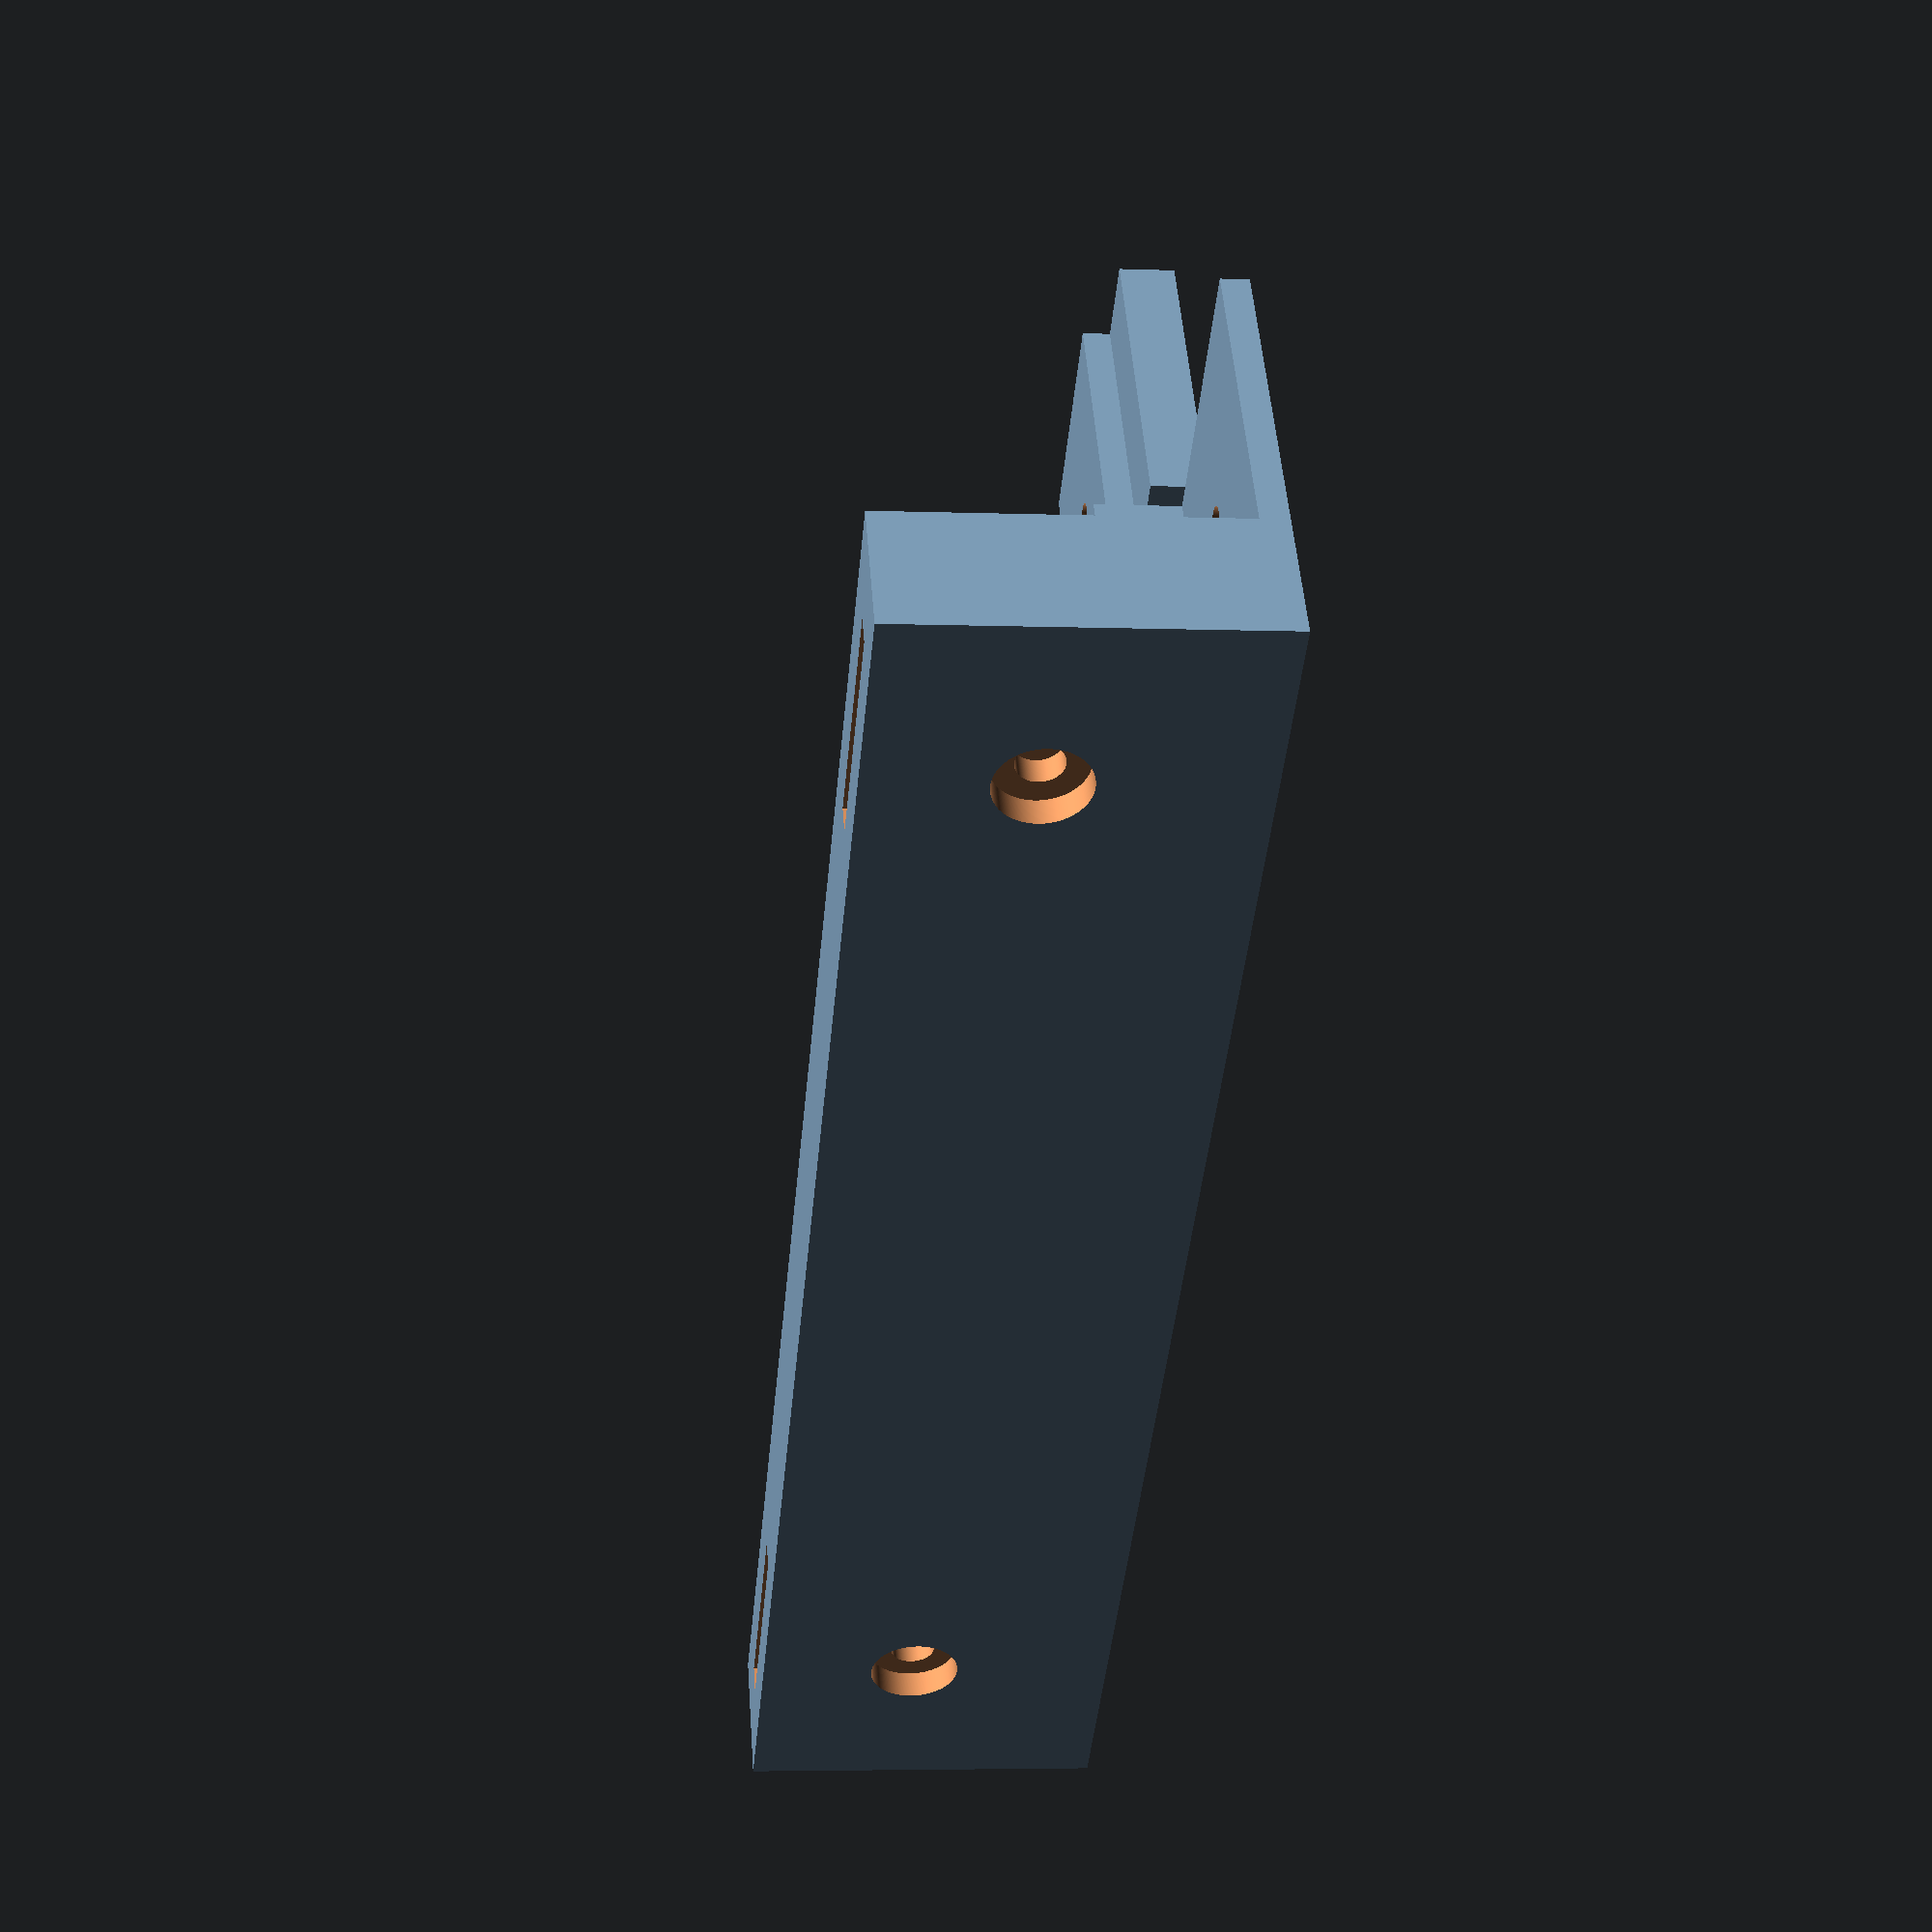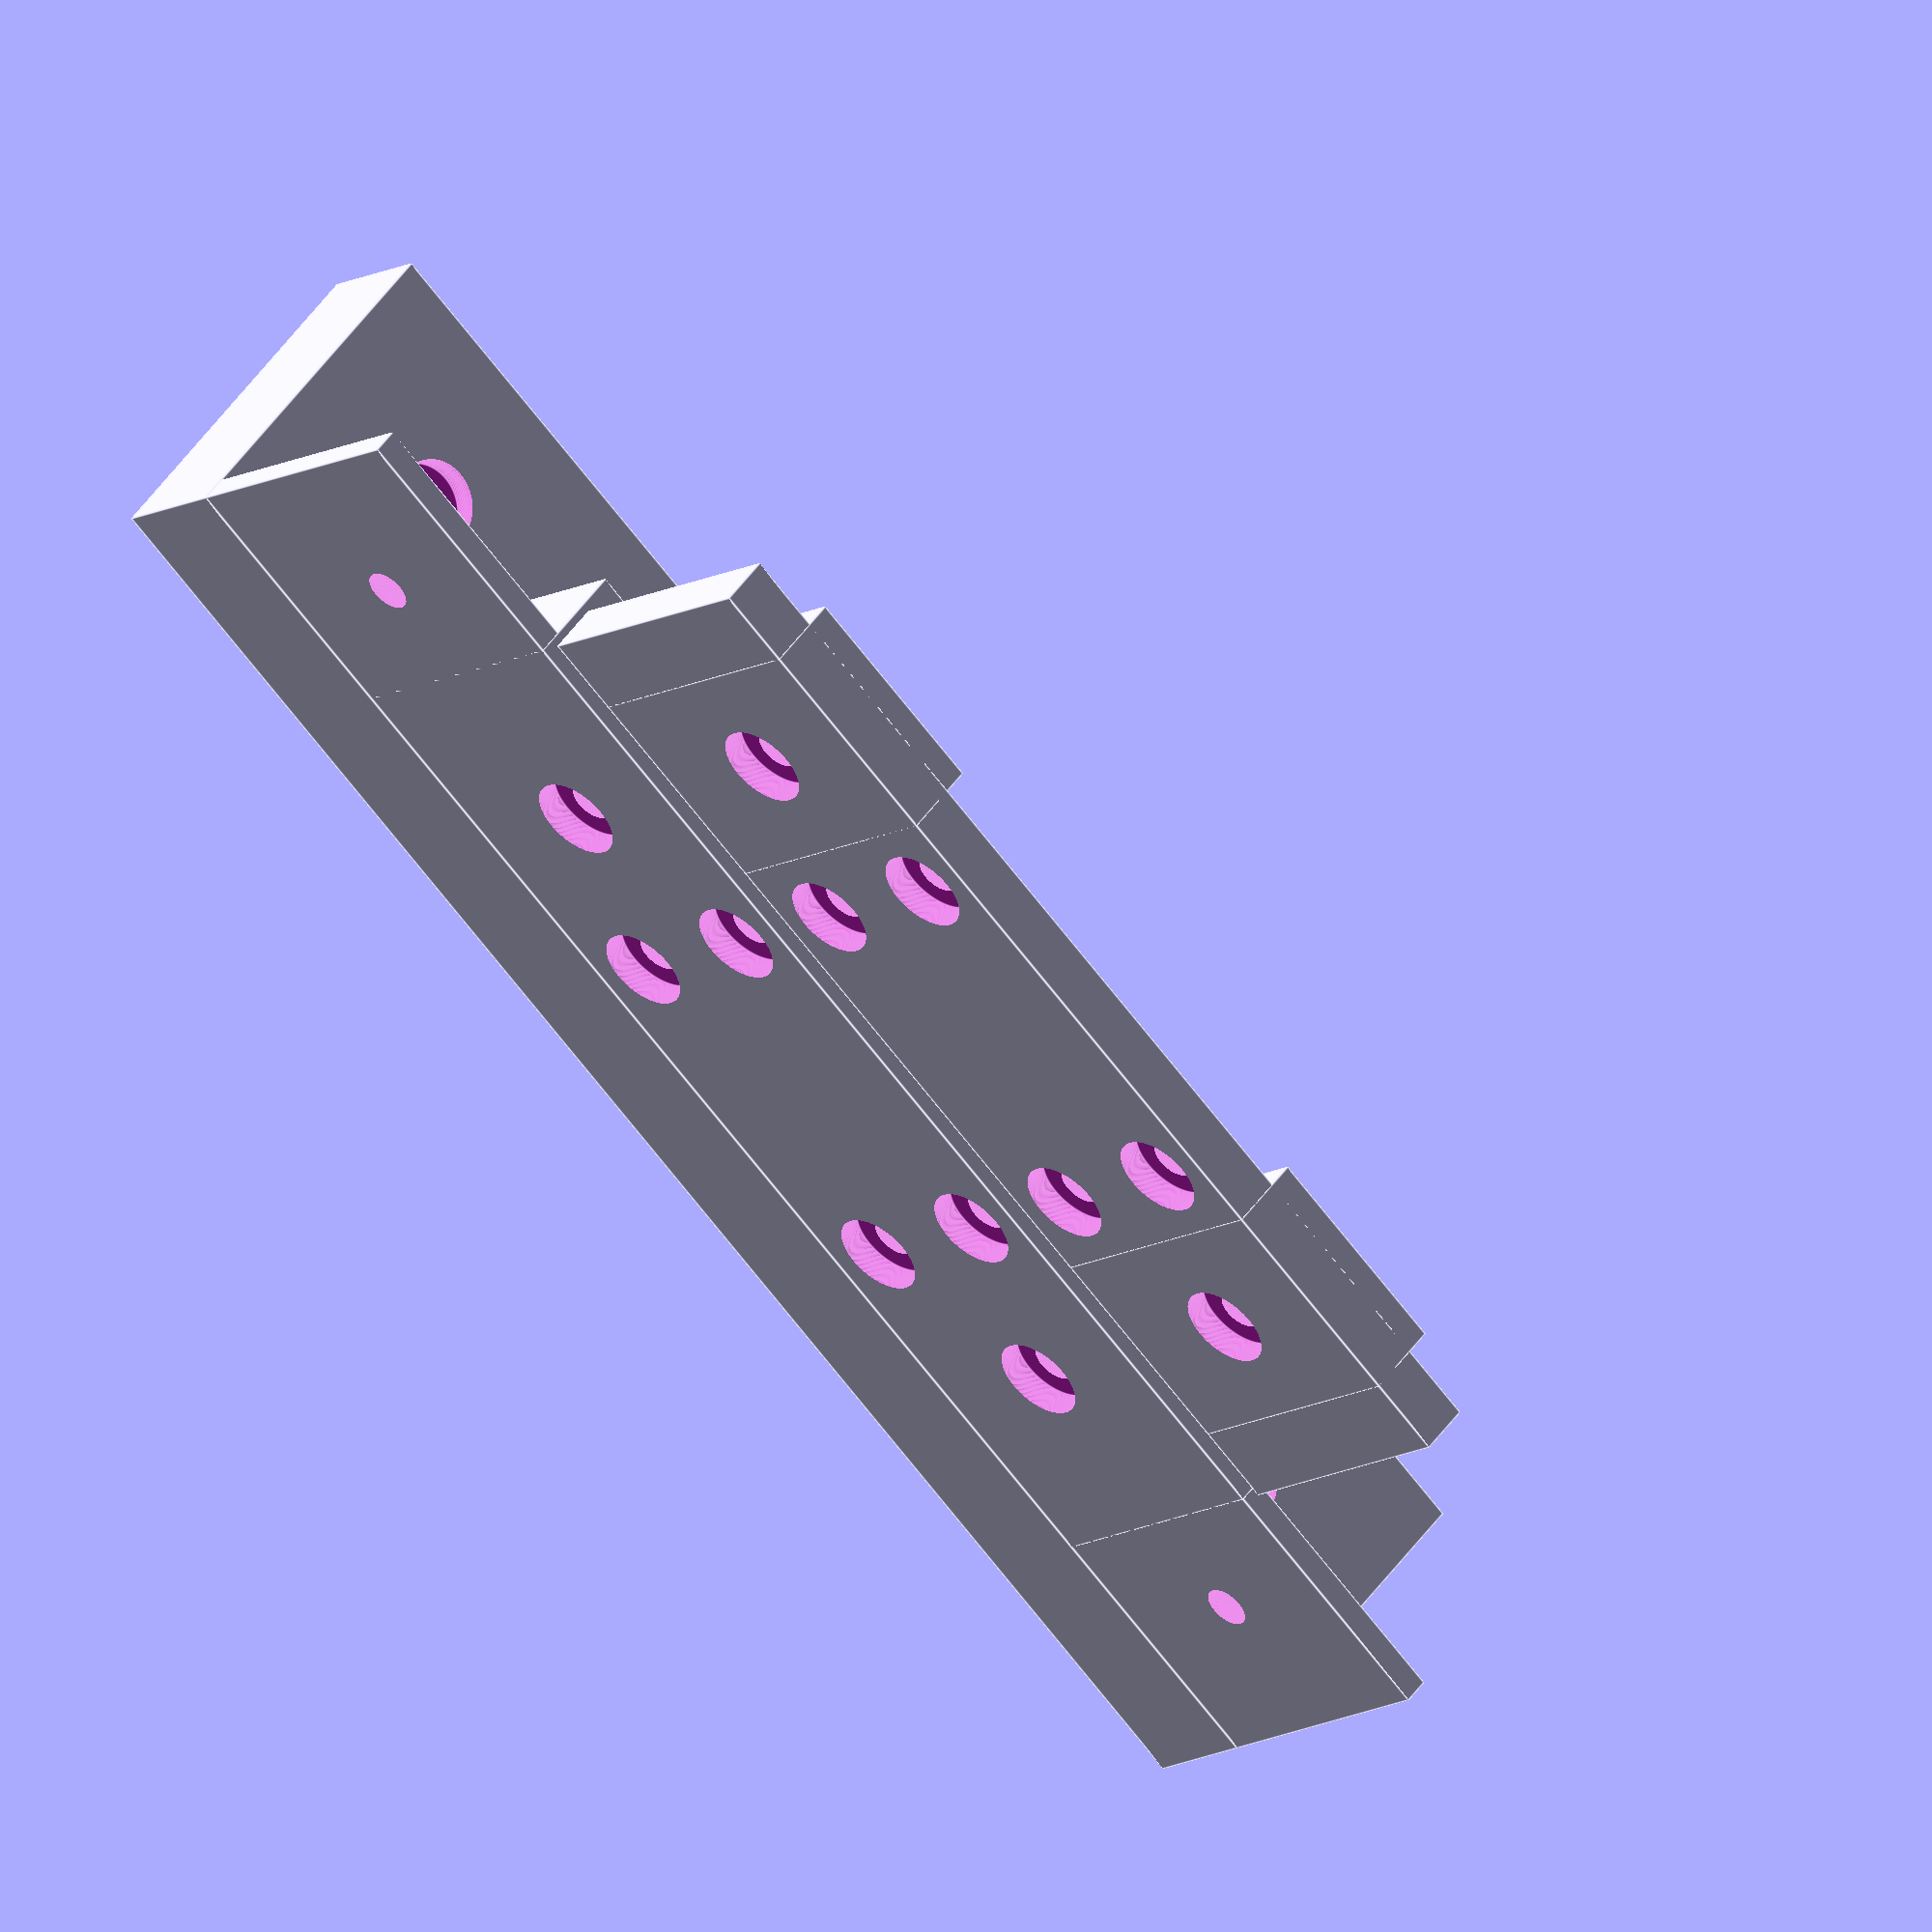
<openscad>
/* 
 * Bracket to support imaging surface for automonous moth trap
 *
 * This design produces a bracket that holds two 25 x 3 mm aluminium bar
 * at the same separation as in AMT_PiZero_BaseBracket and two vertical
 * bars to support the imaging surface. See https://amt.hobern.net/ 
 * for more detail.
 *
 * Author: Donald Hobern
 * Copyright: Copyright 2021, Donald Hobern
 * License: CC0
 * Version: 1.0.0
 * Email: dhobern@gmail.com
 */

// From AMT_PiZero_BaseBracket 
length = 25; 
width = 121;
height = 80;
cornerradius = 6;
barwidth = 25.2;
bardepth = 3.2;
thickness = 3;
screwdiam = 5;
screwinset = 8;

footlength = 30;
footwidth = 35;
screwrecessdiam = 10;
screwrecessdepth = 3;

riserheight = 40;

centrelength = width + 2 * thickness;
mainlength = centrelength + 2 * footlength;

// To adjust design and ensure that the design is at least mostly manifold.
fudge = 0.1;
fudge2 = 0.2;

$fn = 360;

difference() {
    // main block
    union() {
        cube([mainlength, footwidth, thickness]);
        translate([(mainlength - centrelength) / 2, 0, 0]) {
            cube([centrelength, footwidth, bardepth + 2 * thickness + screwrecessdepth]);
        }
        translate([0, footwidth, 0]) {
            cube([mainlength, bardepth + 4 * thickness, riserheight]);
        }
    }
    for (i = [(mainlength - centrelength) / 2 + thickness + cornerradius, (mainlength + centrelength) / 2 - thickness - cornerradius - barwidth]) {
        translate([i, -fudge, thickness + screwrecessdepth]) {
            cube([barwidth, footwidth + fudge2, bardepth + thickness + fudge]);
        }
    }
    for (i = [screwinset, mainlength - screwinset - barwidth]) {
        translate([i, footwidth + 2 * thickness, riserheight - footwidth]) {
            cube([barwidth, bardepth, footwidth + fudge]);
        }
    }
    for (i = [(mainlength - centrelength) / 2 + thickness + cornerradius + barwidth / 2, (mainlength + centrelength) / 2 - thickness - cornerradius - barwidth / 2]) {
        translate([i, footwidth / 2, -fudge]) {
            cylinder(d = screwdiam, h = bardepth + 2 * thickness + screwrecessdepth + fudge2);
            cylinder(d = screwrecessdiam, h = screwrecessdepth + fudge);
        }
    }
    for (i = [(mainlength - centrelength) / 2 + thickness + cornerradius + barwidth + screwinset, (mainlength + centrelength) / 2 - thickness - cornerradius - barwidth - screwinset]) {
        for(j = [screwinset, footwidth - screwinset]) {
            translate([i, j, -fudge]) {
                cylinder(d = screwdiam, h = bardepth + 2 * thickness + screwrecessdepth + fudge2);
                cylinder(d = screwrecessdiam, h = screwrecessdepth + fudge);
            }
        }
    }
    for (i = [footwidth /2, mainlength - footwidth / 2]) {
        translate([i, footwidth / 2, - fudge]) {
            cylinder(d = screwdiam, h = thickness + fudge2);
        }
    }
    for (i = [screwinset + barwidth / 2, mainlength - screwinset - barwidth / 2]) {
        translate([i, footwidth - fudge, riserheight - footwidth / 2]) rotate([-90, 0, 0]) {
            cylinder(d = screwdiam, h = bardepth + 4 * thickness + fudge2);
            cylinder(d = screwrecessdiam, h = screwrecessdepth + fudge);
            translate([0, 0, bardepth + 4 * thickness - screwrecessdepth]) {
                cylinder(d = screwrecessdiam, h = screwrecessdepth + fudge2);
            }
        }
    }
}

translate([0, -footwidth - thickness, , 0]) {
    difference() {
        translate([(mainlength - centrelength) / 2, 0, 0]) {
            union() {
                cube([centrelength, footwidth, 2 * thickness]);
                for(i = [thickness + cornerradius, centrelength - thickness - cornerradius - barwidth]) {
                    translate([i + fudge, 0, 0]) {
                        cube([barwidth - fudge2, footwidth, 3 * thickness]);
                    }
                }
            }
        }
        for (i = [(mainlength - centrelength) / 2 + thickness + cornerradius + barwidth / 2, (mainlength + centrelength) / 2 - thickness - cornerradius - barwidth / 2]) {
            translate([i, footwidth / 2, -fudge]) {
                cylinder(d = screwdiam, h = bardepth + 2 * thickness + screwrecessdepth + fudge2);
                cylinder(d = screwrecessdiam, h = screwrecessdepth + fudge);
            }
        }
        for (i = [(mainlength - centrelength) / 2 + thickness + cornerradius + barwidth + screwinset, (mainlength + centrelength) / 2 - thickness - cornerradius - barwidth - screwinset]) {
                for(j = [screwinset, footwidth - screwinset]) {
                    translate([i, j, -fudge]) {
                        cylinder(d = screwdiam, h = bardepth + 2 * thickness + screwrecessdepth + fudge2);
                        cylinder(d = screwrecessdiam, h = screwrecessdepth + fudge);
                }
            }
        }
    }    
}

</openscad>
<views>
elev=4.8 azim=142.2 roll=83.4 proj=p view=solid
elev=307.4 azim=138.4 roll=214.9 proj=o view=edges
</views>
